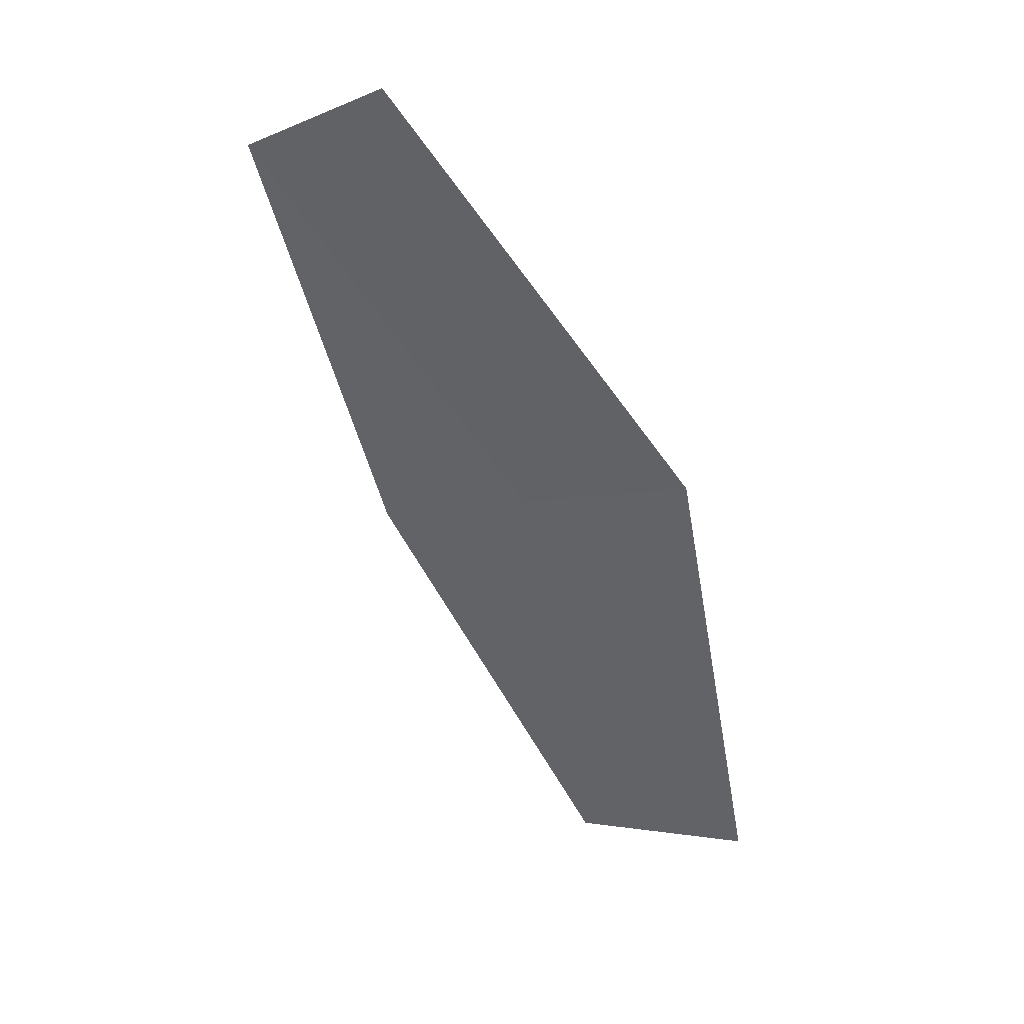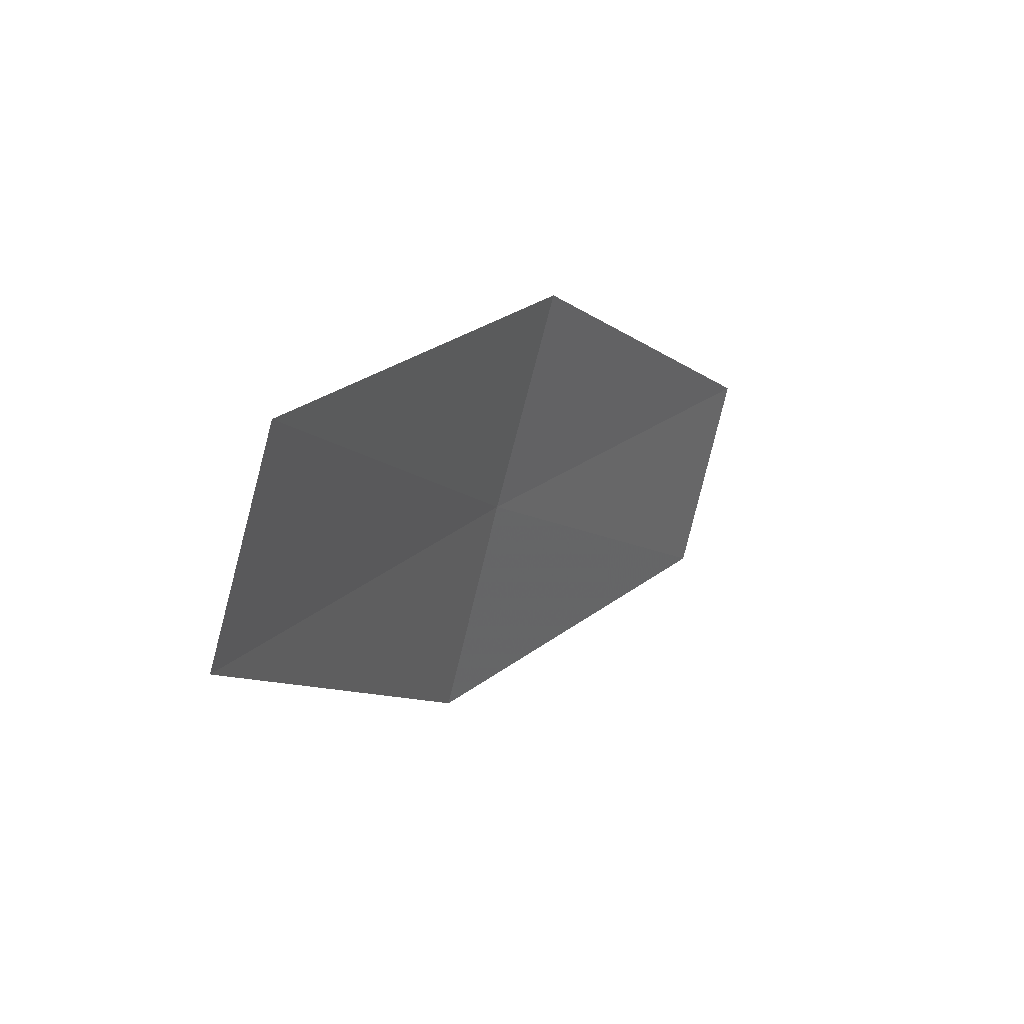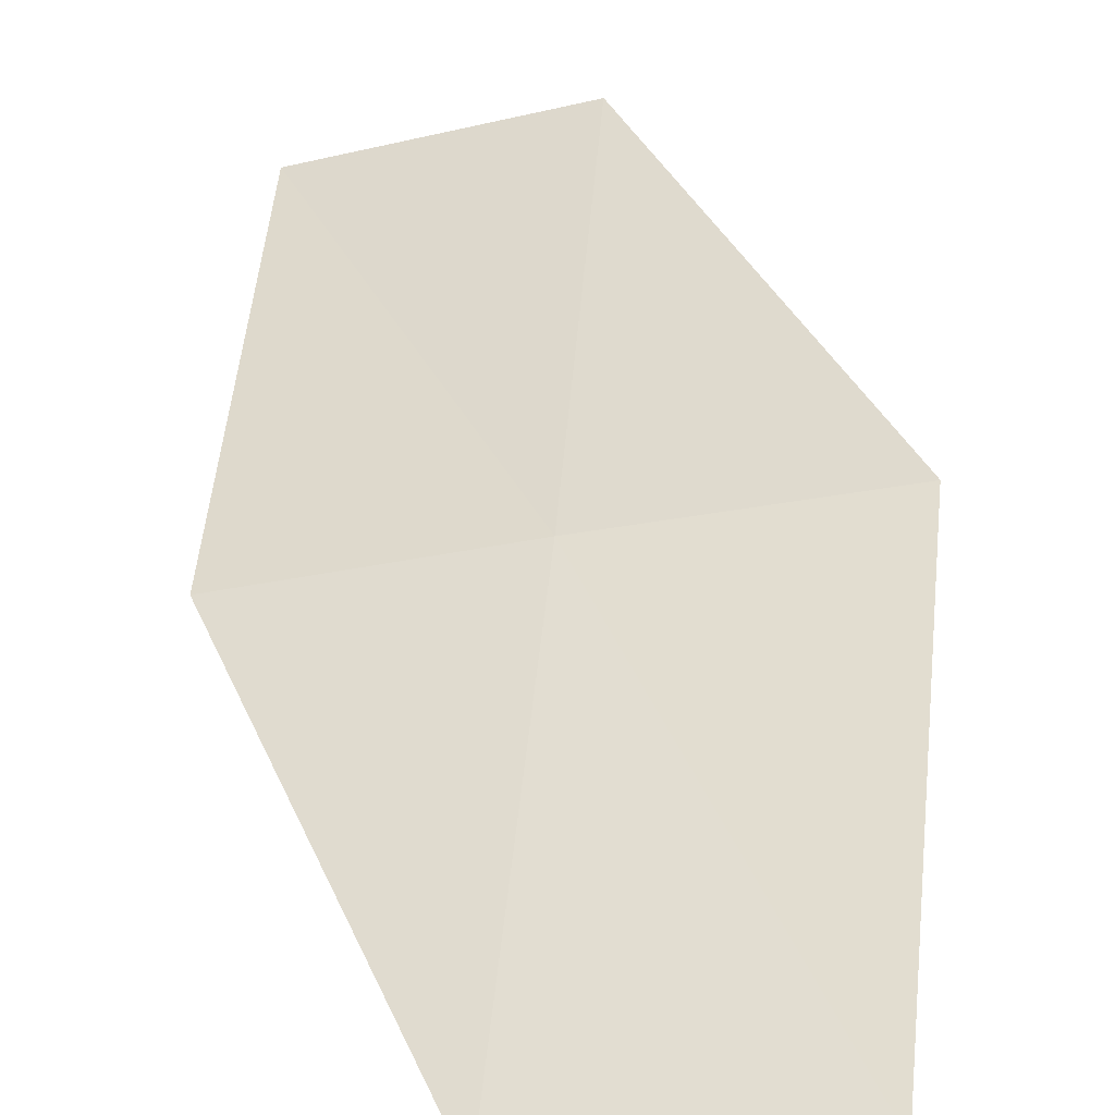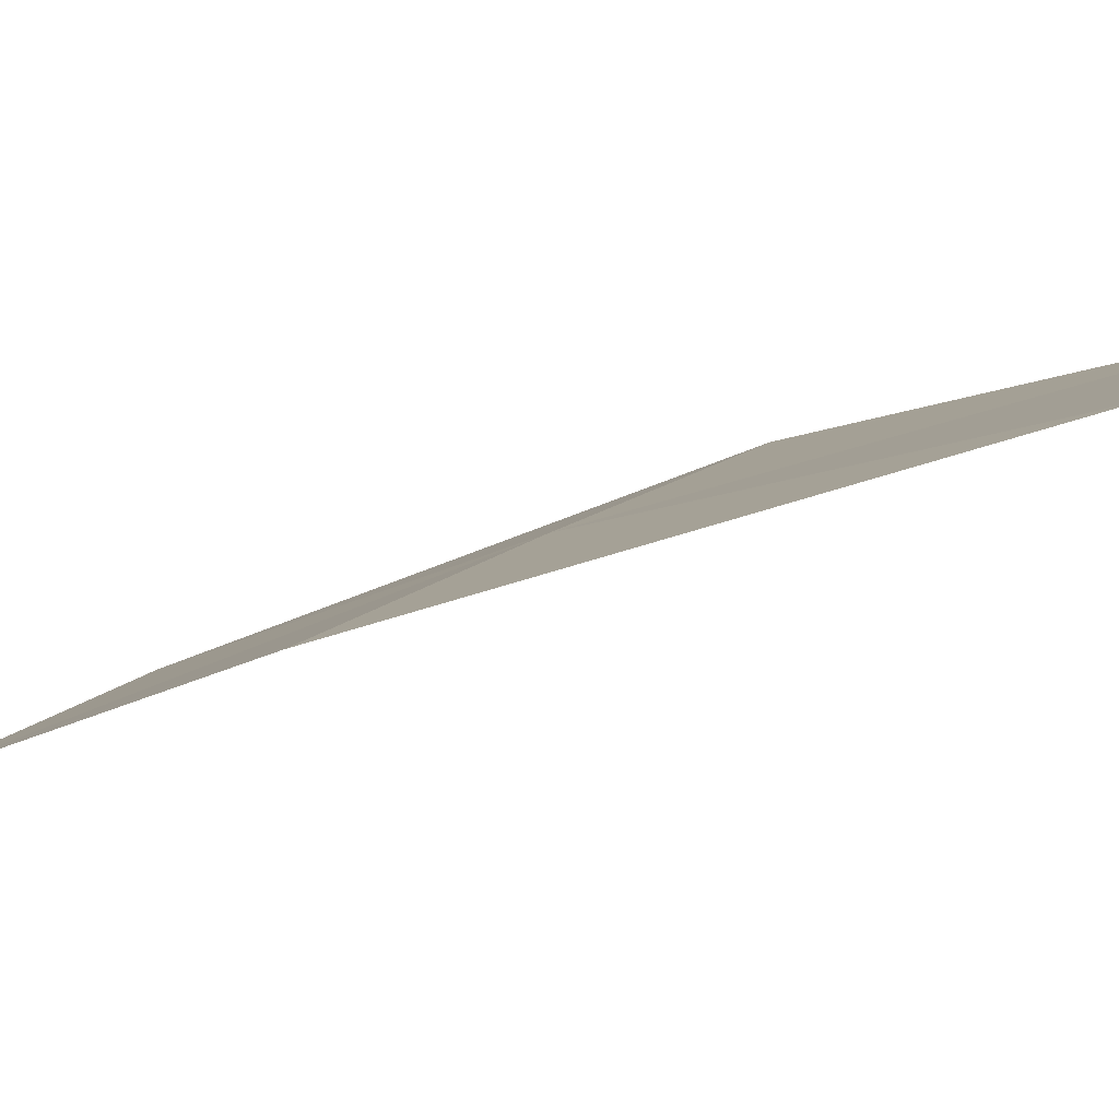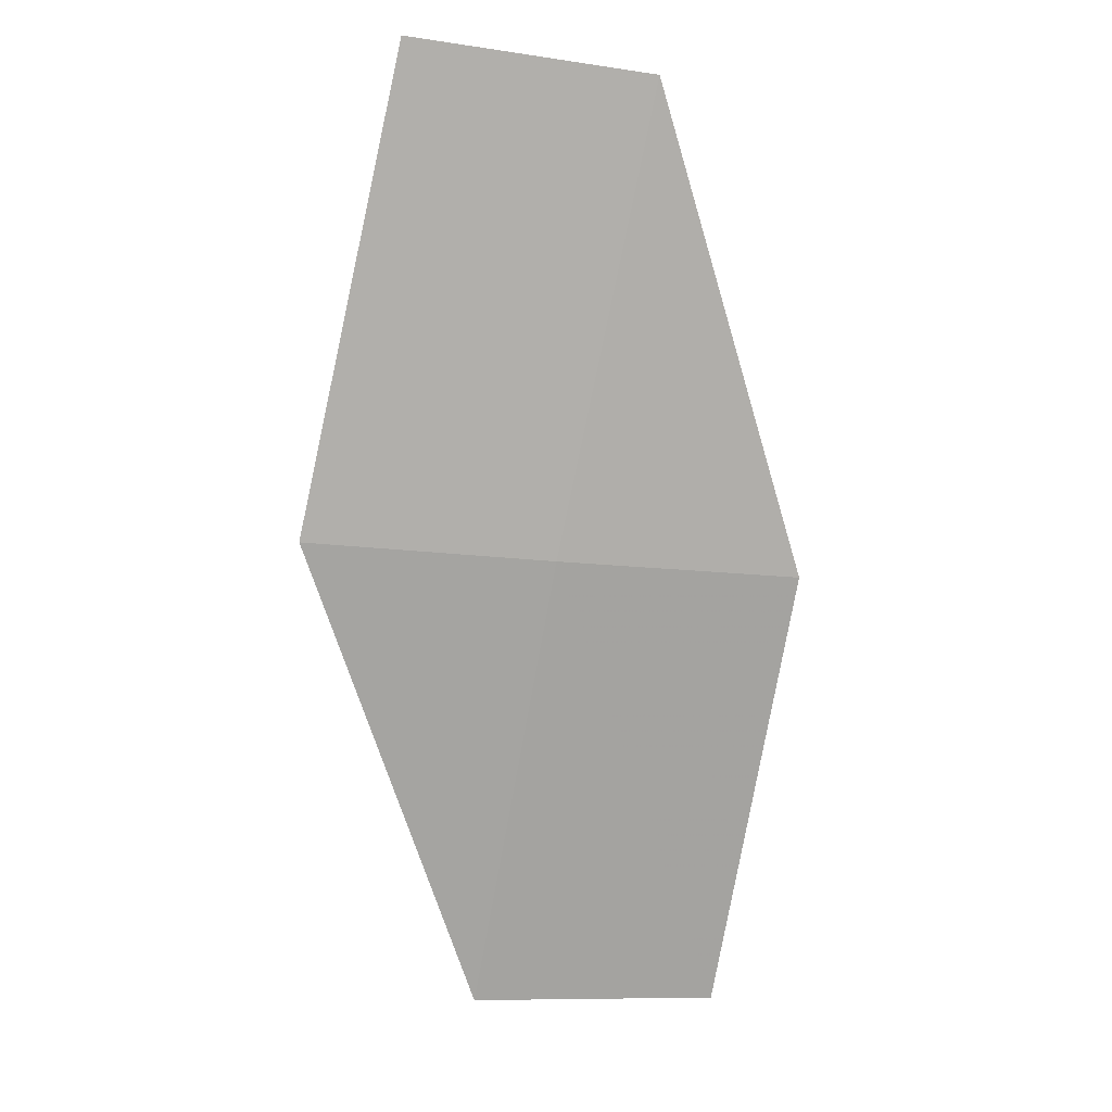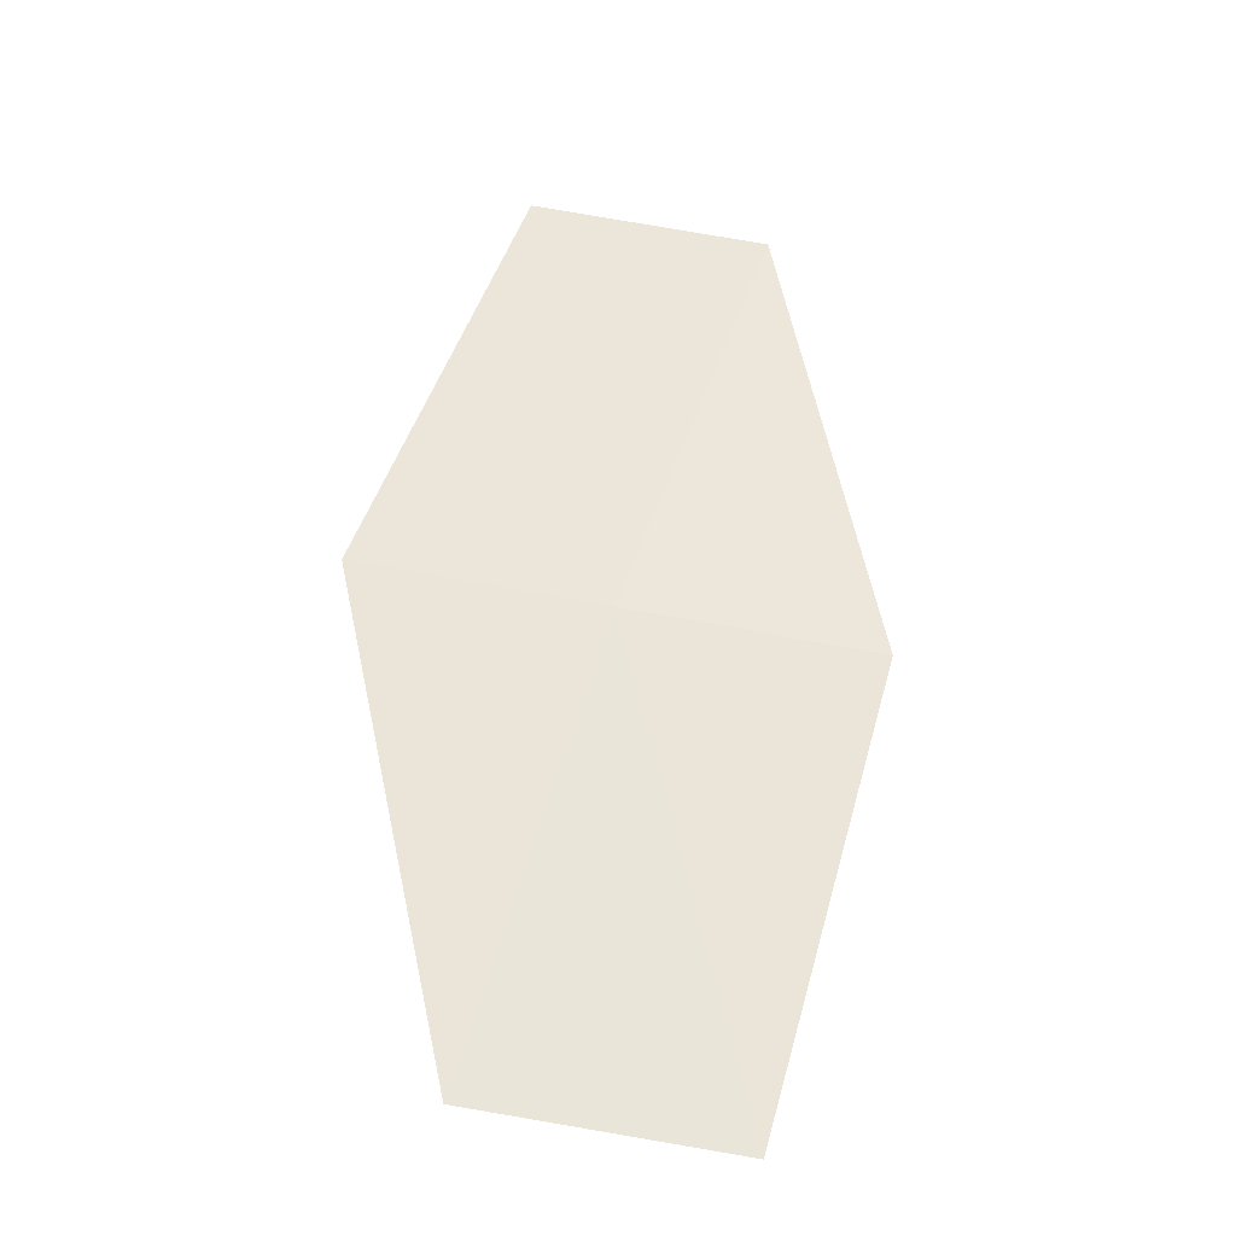
<metadata>
{"format":"obj","ext":"obj","renderer":"f3d","projection":"perspective","resolution":1024,"background":"white","views":[{"elev":9.6,"azim":-119.6,"up":"+Y"},{"elev":-74.9,"azim":87.1,"up":"+Y"},{"elev":12.4,"azim":176.9,"up":"+Z"},{"elev":33.8,"azim":-61.0,"up":"+Z"},{"elev":46.4,"azim":6.2,"up":"+Y"},{"elev":-3.7,"azim":18.2,"up":"+Y"}]}
</metadata>
<code>
v 18.17 21.23 19.28
v 18.77 21.12 19.16
v 18.64 20.12 19.77
v 18.03 20.21 19.91
v 18.34 22.18 18.57
v 17.75 22.3 18.66
v 17.56 21.34 19.39
f 1 3 2
f 1 4 3
f 1 2 5
f 1 5 6
f 1 7 4
f 1 6 7

</code>
